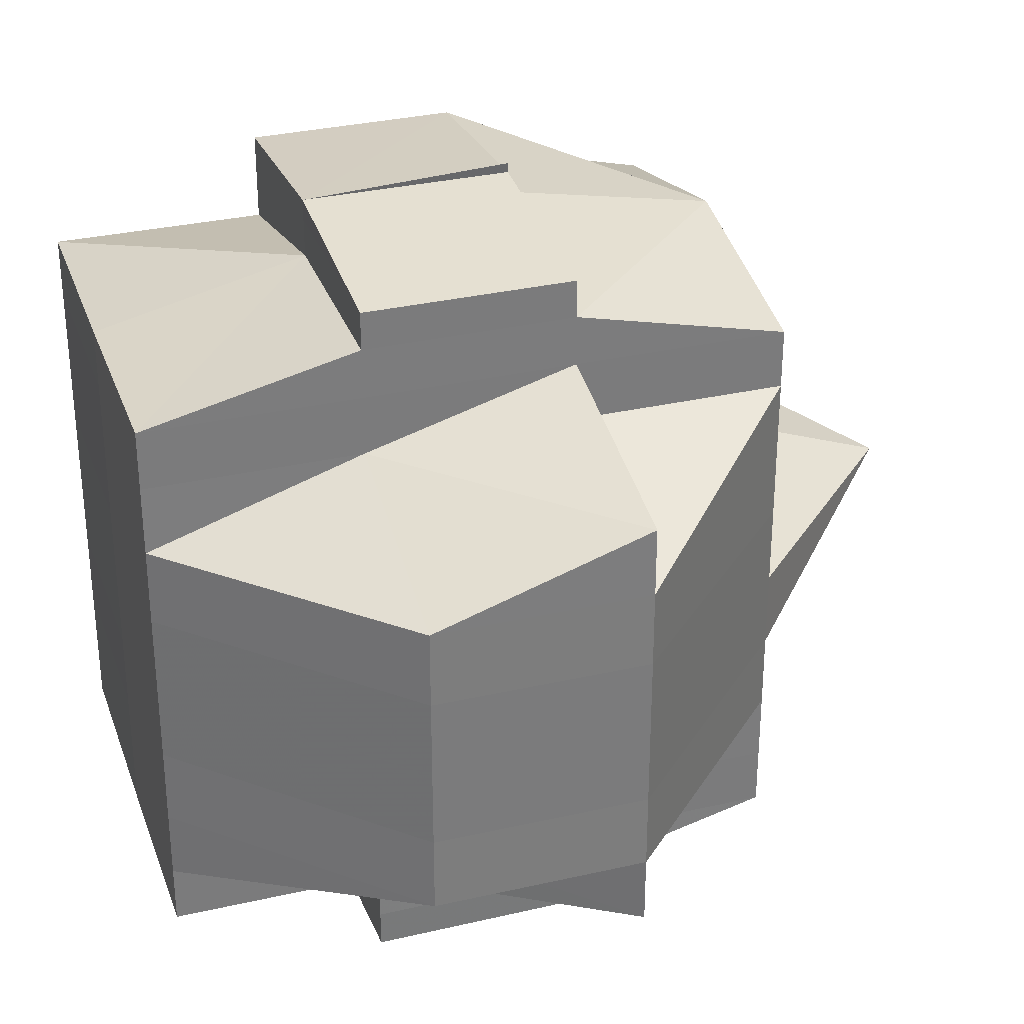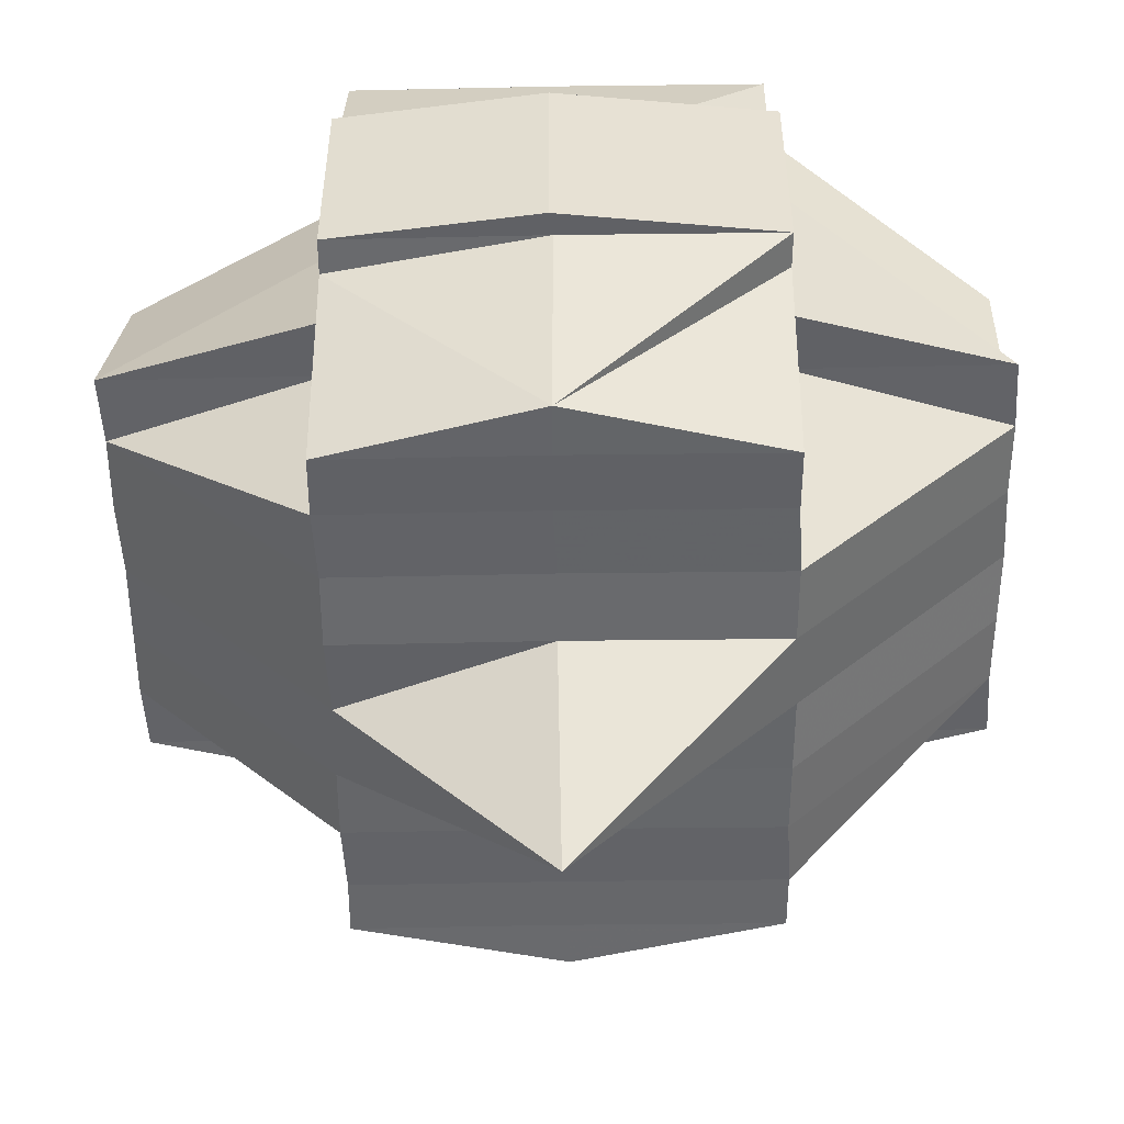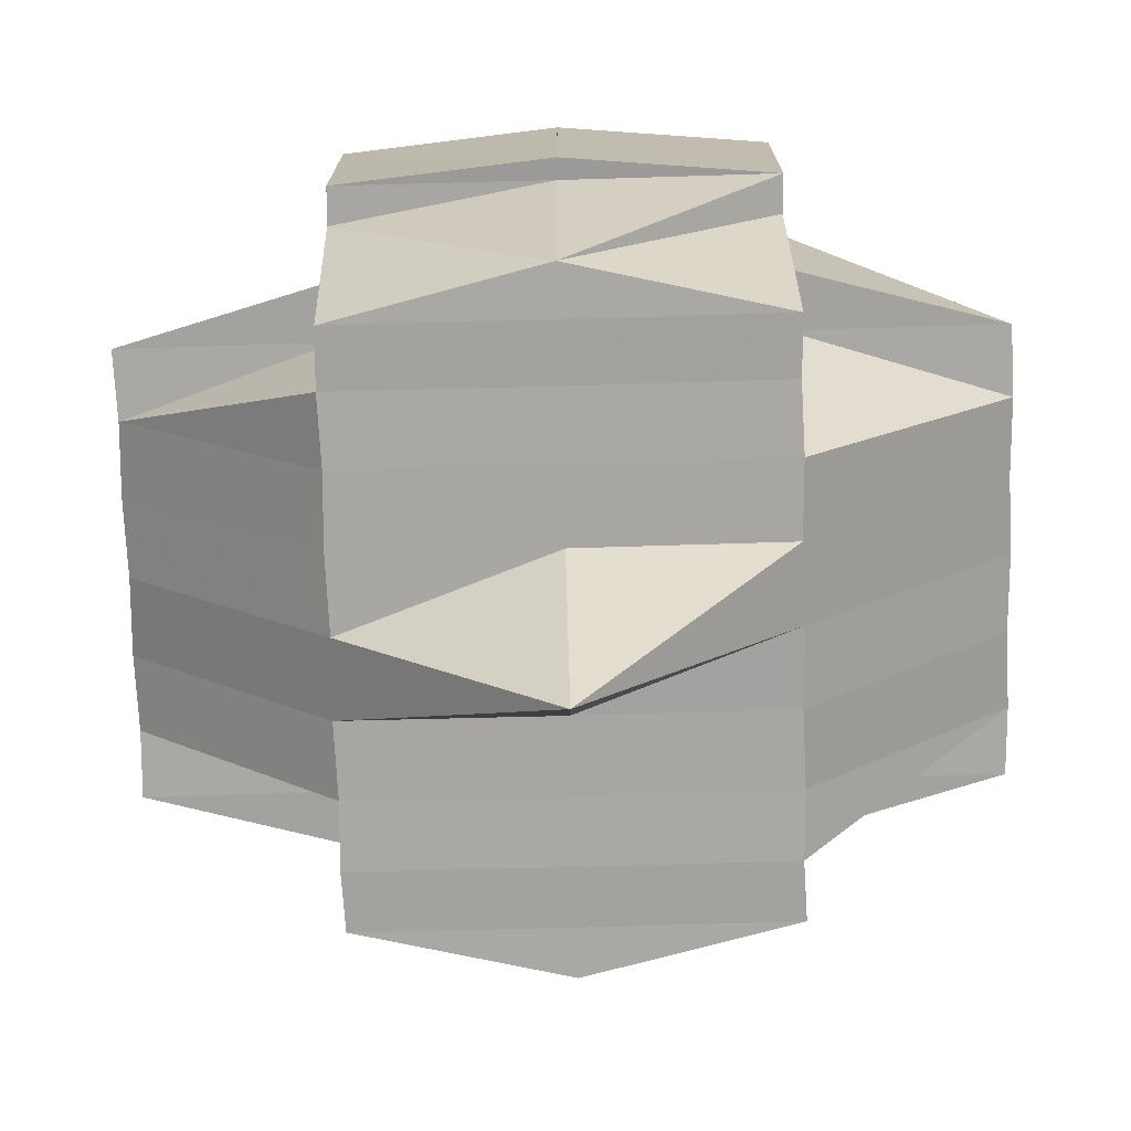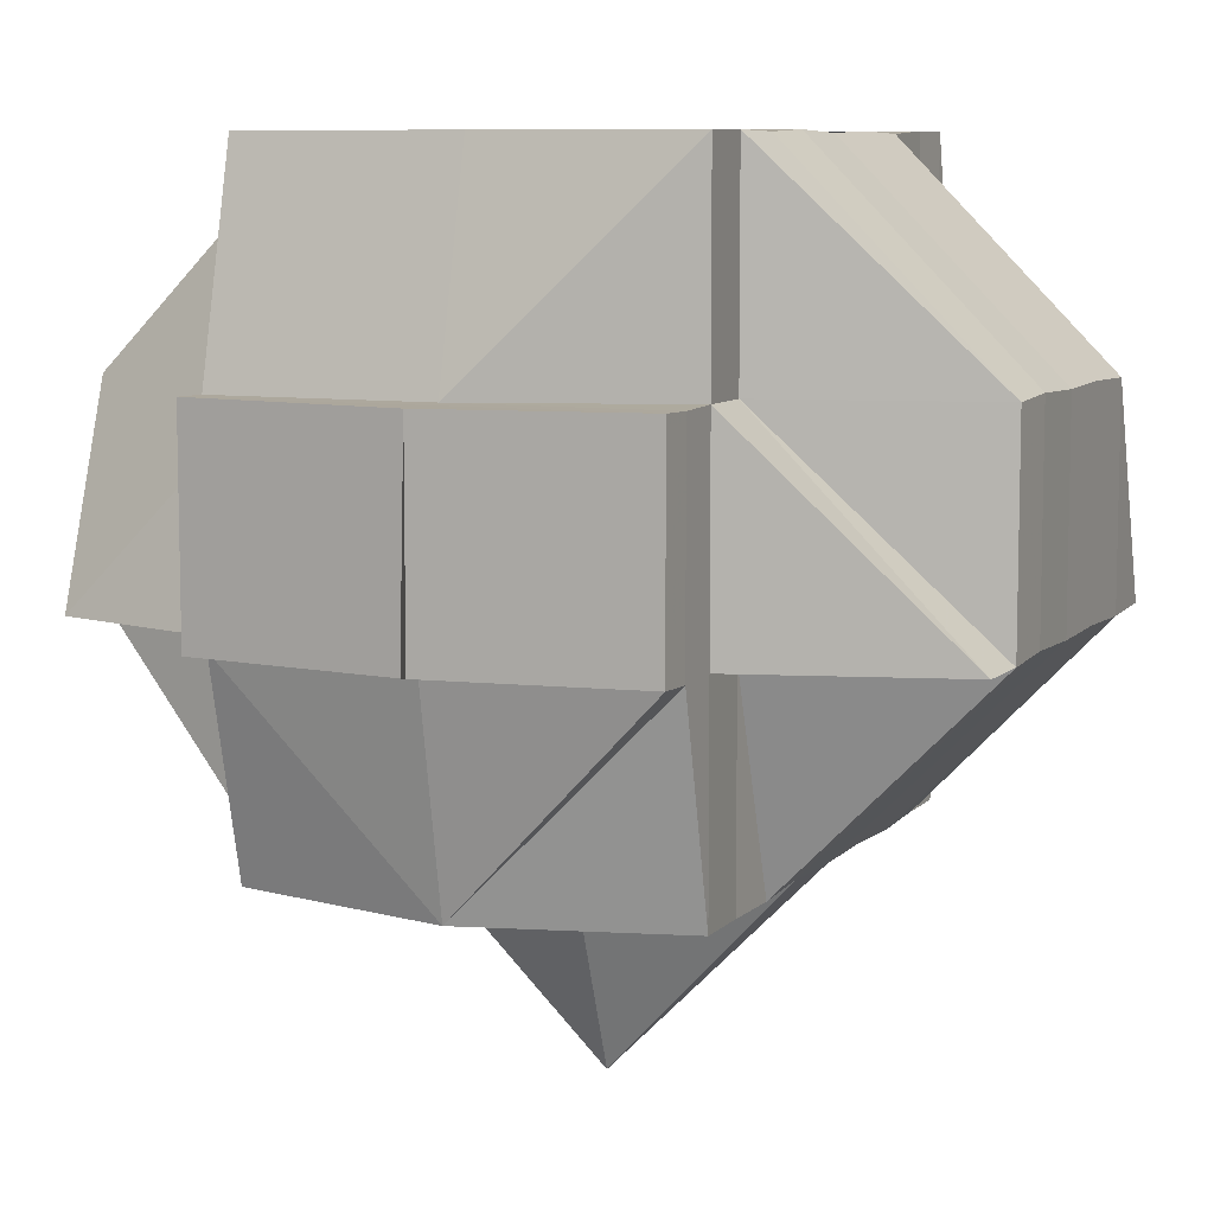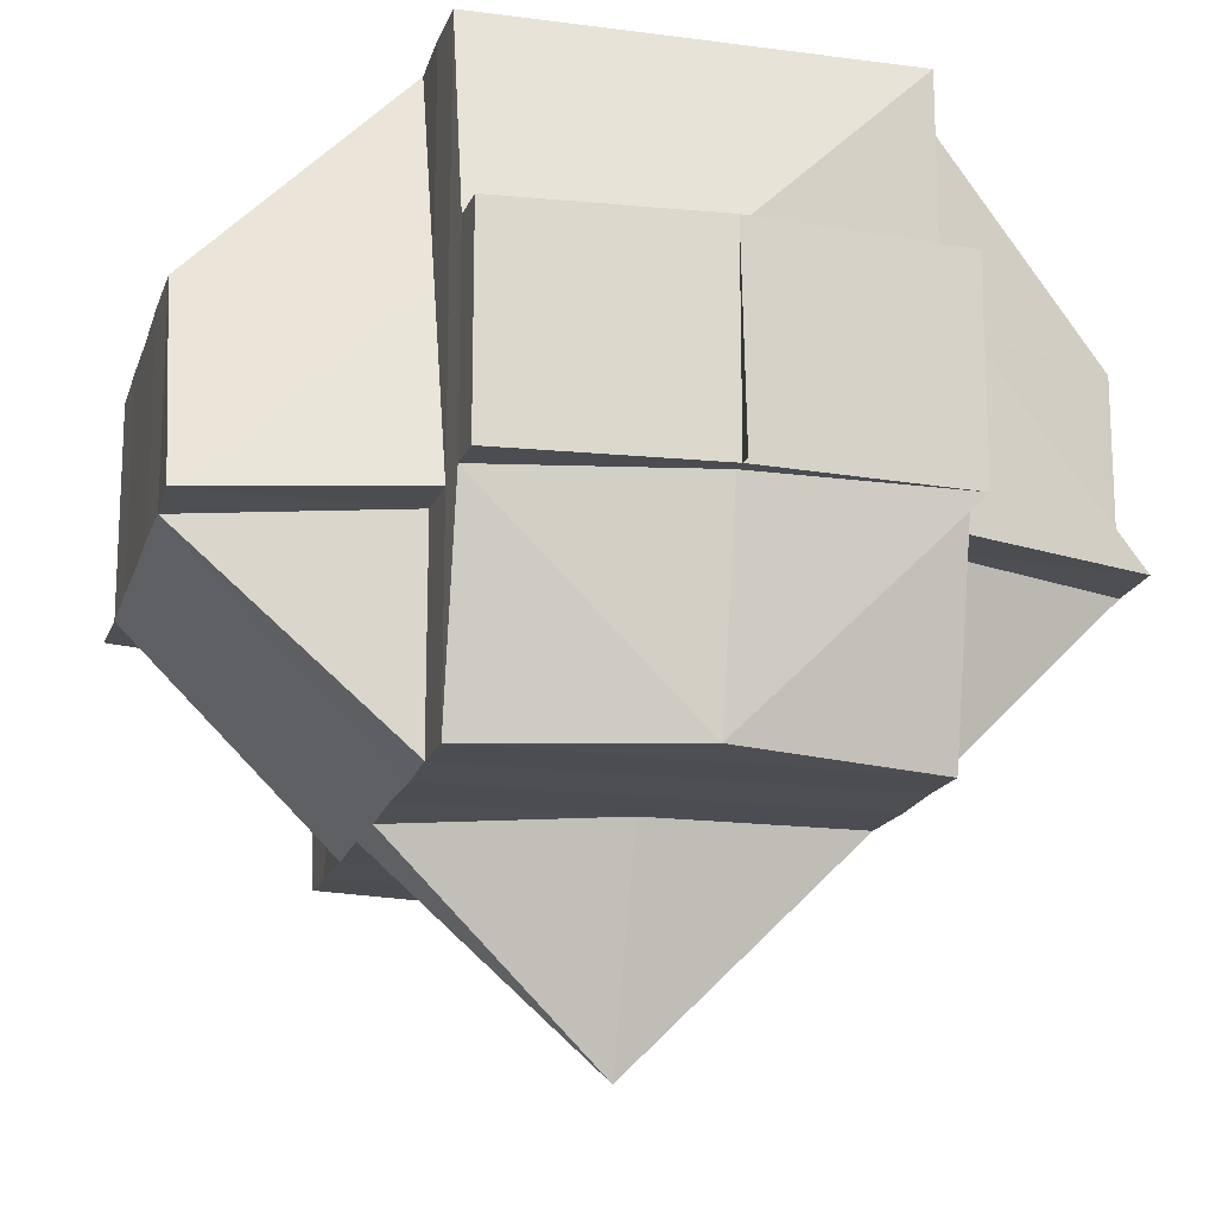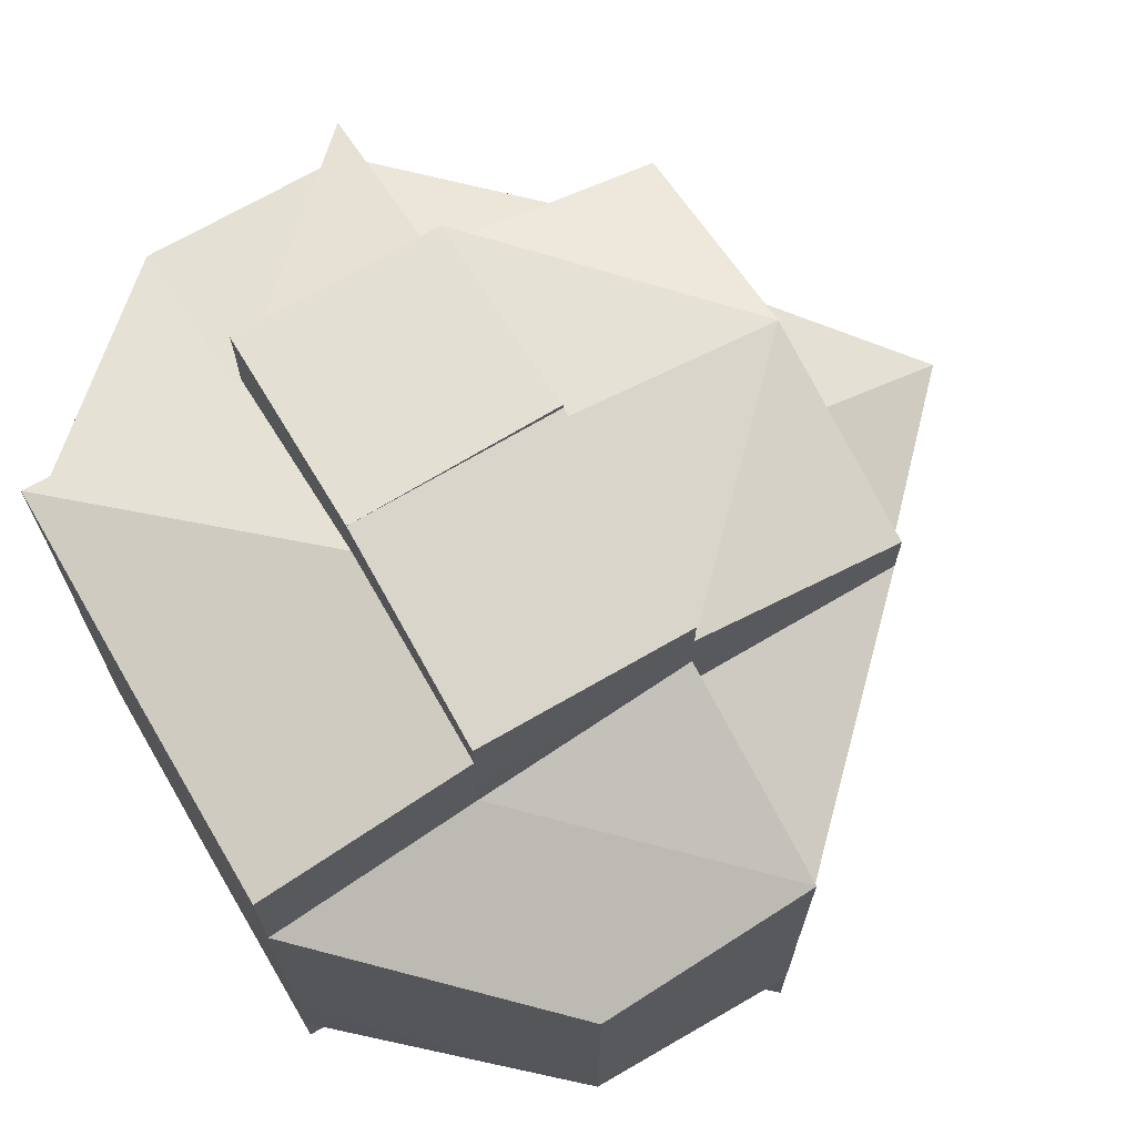
<metadata>
{"format":"obj","ext":"obj","renderer":"f3d","projection":"perspective","resolution":1024,"background":"white","views":[{"elev":31.3,"azim":-108.1,"up":"+Z"},{"elev":-51.5,"azim":-178.7,"up":"+Y"},{"elev":-74.0,"azim":1.6,"up":"+Y"},{"elev":8.3,"azim":23.7,"up":"+Y"},{"elev":-17.2,"azim":164.9,"up":"+Y"},{"elev":70.0,"azim":-120.3,"up":"+Z"}]}
</metadata>
<code>
o 2237
v 2252 1889 18.09
v 2252 1889 18.09
v 2252 1889 18.09
v 2252 1889 18.09
v 2252 1889 18.09
v 2252 1889 18.09
v 2252 1889 18.09
v 2252 1889 18.09
v 2252 1889 18.09
v 2252 1889 18.09
v 2252 1889 18.09
v 2252 1889 18.09
v 2252 1889 18.09
v 2252 1889 18.09
v 2252 1889 18.09
v 2252 1889 18.09
v 2252 1889 18.09
v 2252 1889 18.09
v 2252 1889 18.08
v 2252 1889 18.09
v 2252 1889 18.09
v 2252 1889 18.09
v 2252 1889 18.09
v 2252 1889 18.08
v 2252 1889 18.09
v 2252 1889 18.08
v 2252 1889 18.08
v 2252 1889 18.08
v 2252 1889 18.08
v 2252 1889 18.08
v 2252 1889 18.08
v 2252 1889 18.08
v 2252 1889 18.08
v 2252 1889 18.08
v 2252 1889 18.09
v 2252 1889 18.08
v 2252 1889 18.08
v 2252 1889 18.08
v 2252 1889 18.08
v 2252 1889 18.08
v 2252 1889 18.08
v 2252 1889 18.08
v 2252 1889 18.08
v 2252 1889 18.08
v 2252 1889 18.08
v 2252 1889 18.08
v 2252 1889 18.08
v 2252 1889 18.08
v 2252 1889 18.08
v 2252 1889 18.07
v 2252 1889 18.07
v 2252 1889 18.07
v 2252 1889 18.07
v 2252 1889 18.07
v 2252 1889 18.08
v 2252 1889 18.07
v 2252 1889 18.07
v 2252 1889 18.07
v 2252 1889 18.07
v 2252 1889 18.08
v 2252 1889 18.07
v 2252 1889 18.08
v 2252 1889 18.08
v 2252 1889 18.08
v 2252 1889 18.08
v 2252 1889 18.08
v 2252 1889 18.07
v 2252 1889 18.08
v 2252 1889 18.08
v 2252 1889 18.08
v 2252 1889 18.08
v 2252 1889 18.08
v 2252 1889 18.08
v 2252 1889 18.08
v 2252 1889 18.09
v 2252 1889 18.09
v 2252 1889 18.09
v 2252 1889 18.09
v 2252 1889 18.09
v 2252 1889 18.08
v 2252 1889 18.08
v 2252 1889 18.08
v 2252 1889 18.08
v 2252 1889 18.08
v 2252 1889 18.09
v 2252 1889 18.08
v 2252 1889 18.09
v 2252 1889 18.08
v 2252 1889 18.08
v 2252 1889 18.08
v 2252 1889 18.09
v 2252 1889 18.09
v 2252 1889 18.09
v 2252 1889 18.08
v 2252 1889 18.08
v 2252 1889 18.08
v 2252 1889 18.08
v 2252 1889 18.08
v 2252 1889 18.09
v 2252 1889 18.09
v 2252 1889 18.08
v 2252 1889 18.08
v 2252 1889 18.09
v 2252 1889 18.09
v 2252 1889 18.08
v 2252 1889 18.08
v 2252 1889 18.08
v 2252 1889 18.08
v 2252 1889 18.08
v 2252 1889 18.07
v 2252 1889 18.07
v 2252 1889 18.07
v 2252 1889 18.07
v 2252 1889 18.08
v 2252 1889 18.07
v 2252 1889 18.07
v 2252 1889 18.07
v 2252 1889 18.06
v 2252 1889 18.06
v 2252 1889 18.06
v 2252 1889 18.07
v 2252 1889 18.06
v 2252 1889 18.06
v 2252 1889 18.06
v 2252 1889 18.06
v 2252 1889 18.06
v 2252 1889 18.06
v 2252 1889 18.06
v 2252 1889 18.06
v 2252 1889 18.06
v 2252 1889 18.06
v 2252 1889 18.06
v 2252 1889 18.06
v 2252 1889 18.06
v 2252 1889 18.06
v 2252 1889 18.06
v 2252 1889 18.06
v 2252 1889 18.06
v 2252 1889 18.05
v 2252 1889 18.05
v 2252 1889 18.05
v 2252 1889 18.06
v 2252 1889 18.05
v 2252 1889 18.06
v 2252 1889 18.05
v 2252 1889 18.05
v 2252 1889 18.05
v 2252 1889 18.05
v 2252 1889 18.05
v 2252 1889 18.06
v 2252 1889 18.06
v 2252 1889 18.06
v 2252 1889 18.06
v 2252 1889 18.06
v 2252 1889 18.06
v 2252 1889 18.06
v 2252 1889 18.06
v 2252 1889 18.06
v 2252 1889 18.06
v 2252 1889 18.07
v 2252 1889 18.06
v 2252 1889 18.07
v 2252 1889 18.07
v 2252 1889 18.07
v 2252 1889 18.07
v 2252 1889 18.06
v 2252 1889 18.06
v 2252 1889 18.06
v 2252 1889 18.06
v 2252 1889 18.08
v 2252 1889 18.08
v 2252 1889 18.08
v 2252 1889 18.06
v 2252 1889 18.08
v 2252 1889 18.08
v 2252 1889 18.08
v 2252 1889 18.08
v 2252 1889 18.07
v 2252 1889 18.07
v 2252 1889 18.07
v 2252 1889 18.07
v 2252 1889 18.06
v 2252 1889 18.07
v 2252 1889 18.06
v 2252 1889 18.06
v 2252 1889 18.06
v 2252 1889 18.06
v 2252 1889 18.06
v 2252 1889 18.06
v 2252 1889 18.06
v 2252 1889 18.06
v 2252 1889 18.06
v 2252 1889 18.05
v 2252 1889 18.06
v 2252 1889 18.07
v 2252 1889 18.06
v 2252 1889 18.06
v 2252 1889 18.06
v 2252 1889 18.06
v 2252 1889 18.06
v 2252 1889 18.06
v 2252 1889 18.06
v 2252 1889 18.06
v 2252 1889 18.06
v 2252 1889 18.06
v 2252 1889 18.06
v 2252 1889 18.06
v 2252 1889 18.06
v 2252 1889 18.05
v 2252 1889 18.06
v 2252 1889 18.05
v 2252 1889 18.06
v 2252 1889 18.05
v 2252 1889 18.06
v 2252 1889 18.05
v 2252 1889 18.05
v 2252 1889 18.05
v 2252 1889 18.05
v 2252 1889 18.05
v 2252 1889 18.05
v 2252 1889 18.05
v 2252 1889 18.05
v 2252 1889 18.05
v 2252 1889 18.05
v 2252 1889 18.05
v 2252 1889 18.05
v 2252 1889 18.05
v 2252 1889 18.05
v 2252 1889 18.06
v 2252 1889 18.05
v 2252 1889 18.05
v 2252 1889 18.05
v 2252 1889 18.05
v 2252 1889 18.05
v 2252 1889 18.05
v 2252 1889 18.05
v 2252 1889 18.05
v 2252 1889 18.05
v 2252 1889 18.05
v 2252 1889 18.05
v 2252 1889 18.05
v 2252 1889 18.09
v 2252 1889 18.09
v 2252 1889 18.09
v 2252 1889 18.09
v 2252 1889 18.09
v 2252 1889 18.08
v 2252 1889 18.08
v 2252 1889 18.08
v 2252 1889 18.08
v 2252 1889 18.08
v 2252 1889 18.08
v 2252 1889 18.08
v 2252 1889 18.08
v 2252 1889 18.06
v 2252 1889 18.06
v 2252 1889 18.06
v 2252 1889 18.06
v 2252 1889 18.06
v 2252 1889 18.06
v 2252 1889 18.06
v 2252 1889 18.06
v 2252 1889 18.06
v 2252 1889 18.06
v 2252 1889 18.06
v 2252 1889 18.05
v 2252 1889 18.05
v 2252 1889 18.05
v 2252 1889 18.05
v 2252 1889 18.05
f 1 2 3
f 4 5 3
f 1 6 7
f 6 8 9
f 4 10 11
f 10 12 13
f 14 15 9
f 16 14 7
f 17 18 14
f 18 19 20
f 21 22 15
f 14 21 23
f 21 24 22
f 25 21 14
f 26 27 24
f 28 29 27
f 26 28 30
f 31 28 26
f 32 33 21
f 34 32 35
f 33 36 21
f 33 26 36
f 37 38 33
f 39 26 33
f 39 31 26
f 40 31 39
f 41 40 39
f 41 39 42
f 43 41 42
f 42 44 45
f 46 47 42
f 47 48 41
f 49 40 41
f 49 50 40
f 40 51 31
f 50 51 40
f 51 52 31
f 31 52 28
f 50 53 51
f 52 54 28
f 28 54 55
f 51 56 52
f 53 56 51
f 52 57 54
f 56 57 52
f 54 58 55
f 57 59 54
f 54 59 58
f 55 58 60
f 57 61 59
f 55 60 62
f 62 60 63
f 60 64 65
f 62 65 66
f 58 67 60
f 68 69 62
f 60 67 70
f 71 68 72
f 30 62 72
f 72 62 73
f 74 72 75
f 72 73 76
f 77 72 76
f 77 78 79
f 73 80 76
f 81 82 80
f 82 83 84
f 76 80 85
f 80 86 85
f 76 85 87
f 88 89 86
f 86 90 85
f 91 92 87
f 85 90 93
f 86 94 90
f 84 94 86
f 90 95 93
f 93 95 25
f 96 97 95
f 95 98 99
f 93 99 100
f 97 101 102
f 103 93 16
f 104 93 103
f 102 105 106
f 107 106 108
f 109 49 102
f 109 110 49
f 110 50 49
f 111 110 109
f 110 112 50
f 112 53 50
f 113 112 110
f 111 113 110
f 114 111 109
f 113 115 112
f 112 116 53
f 115 116 112
f 116 117 53
f 53 117 56
f 115 118 116
f 116 119 117
f 118 119 116
f 119 120 117
f 117 121 56
f 117 120 121
f 56 121 57
f 119 122 120
f 121 61 57
f 120 123 121
f 121 123 61
f 122 124 125
f 126 127 124
f 128 122 119
f 118 128 119
f 128 129 122
f 130 128 118
f 131 132 130
f 133 129 128
f 134 135 128
f 136 134 118
f 129 137 138
f 133 139 129
f 129 139 126
f 140 139 133
f 139 141 126
f 126 141 142
f 139 143 141
f 142 141 144
f 141 145 144
f 146 147 145
f 147 148 149
f 144 149 150
f 144 150 151
f 142 144 152
f 152 151 153
f 152 144 154
f 155 156 152
f 157 155 123
f 158 152 123
f 123 152 159
f 123 159 61
f 61 159 160
f 61 160 59
f 159 161 160
f 59 160 162
f 59 162 58
f 58 162 67
f 160 163 162
f 160 161 163
f 162 164 67
f 162 163 164
f 67 164 165
f 67 165 70
f 166 167 161
f 167 168 169
f 154 169 161
f 70 165 170
f 70 170 84
f 84 170 94
f 94 171 172
f 161 169 173
f 170 114 94
f 114 174 171
f 94 114 175
f 175 176 177
f 161 173 163
f 170 178 114
f 165 178 170
f 178 111 114
f 165 179 178
f 178 180 111
f 179 180 178
f 180 113 111
f 164 179 165
f 180 181 113
f 181 115 113
f 181 182 115
f 182 118 115
f 183 181 180
f 179 183 180
f 184 182 181
f 183 184 181
f 184 185 182
f 186 185 187
f 185 188 189
f 190 191 188
f 192 193 190
f 194 184 183
f 195 183 179
f 195 194 183
f 164 195 179
f 163 195 164
f 163 173 195
f 173 194 195
f 194 196 184
f 173 197 194
f 197 196 194
f 169 197 173
f 197 198 196
f 196 198 199
f 169 200 197
f 196 201 202
f 198 203 201
f 204 198 205
f 206 200 169
f 200 207 208
f 206 209 200
f 200 209 210
f 210 211 212
f 213 209 214
f 215 216 209
f 217 218 209
f 209 218 219
f 216 220 218
f 220 221 222
f 223 220 224
f 218 225 226
f 218 226 227
f 228 227 229
f 224 143 230
f 143 231 232
f 143 232 233
f 234 235 143
f 236 235 237
f 235 238 239
f 240 234 140
f 193 240 140
f 140 222 241
f 219 140 190
f 190 140 133
f 242 87 11
f 243 244 242
f 87 245 246
f 87 246 13
f 247 248 249
f 250 251 248
f 252 253 254
f 255 256 257
f 258 259 256
f 260 261 262
f 263 264 265
f 266 267 268
f 269 267 270

</code>
